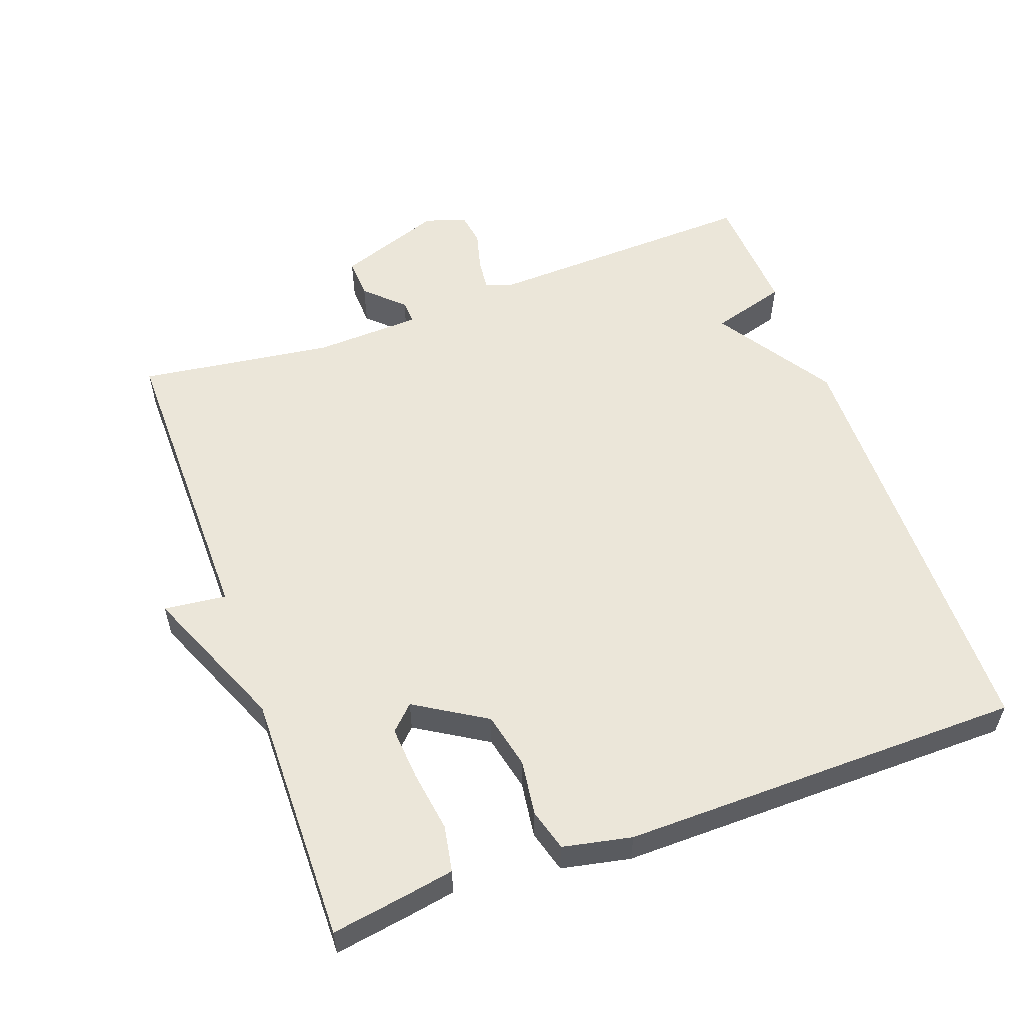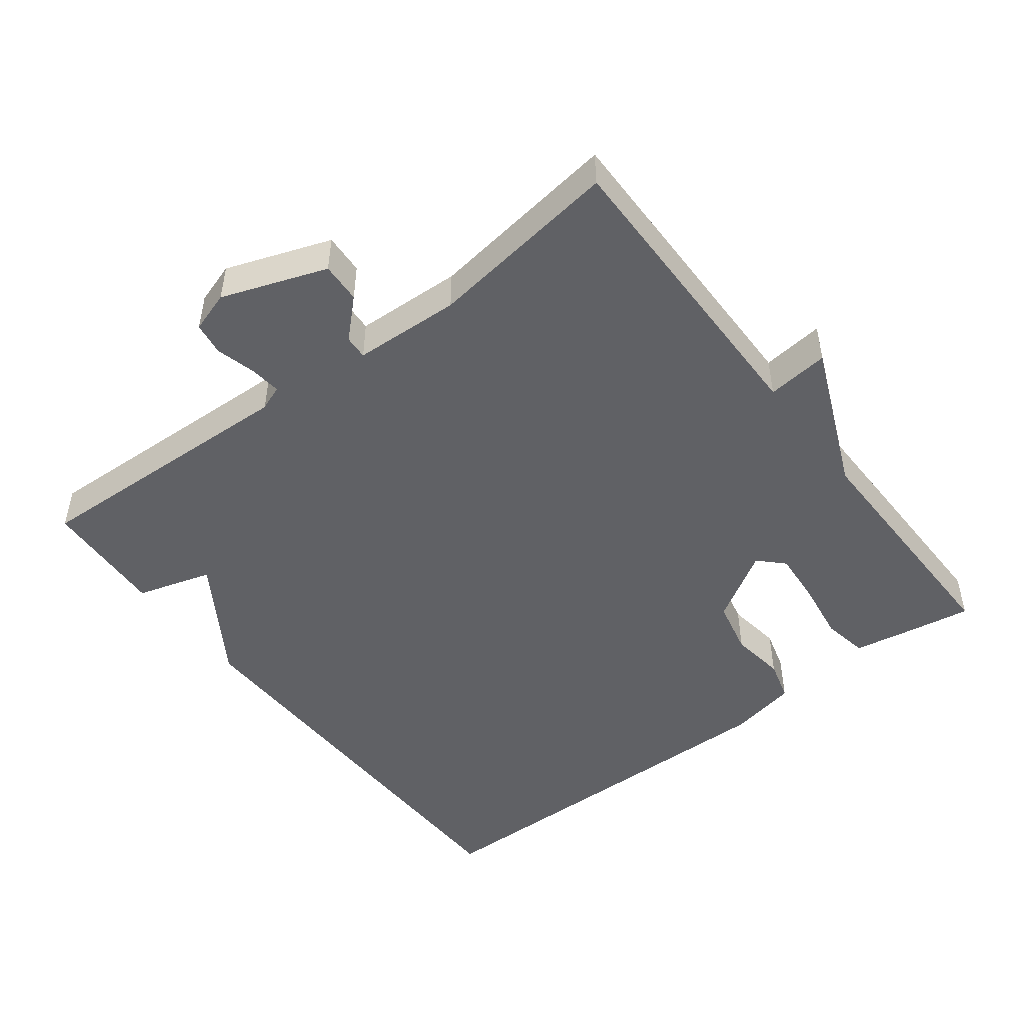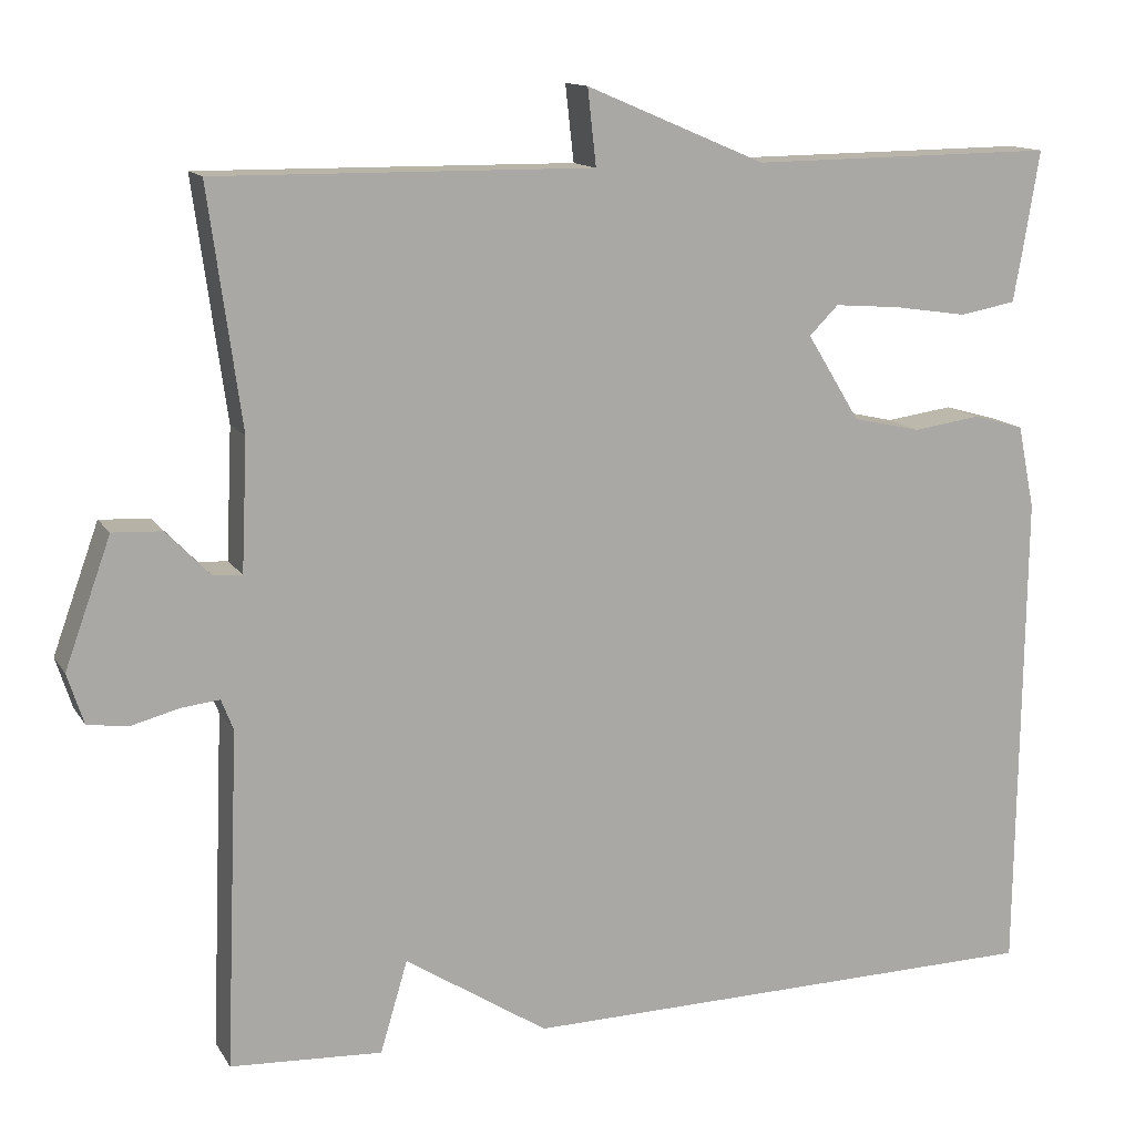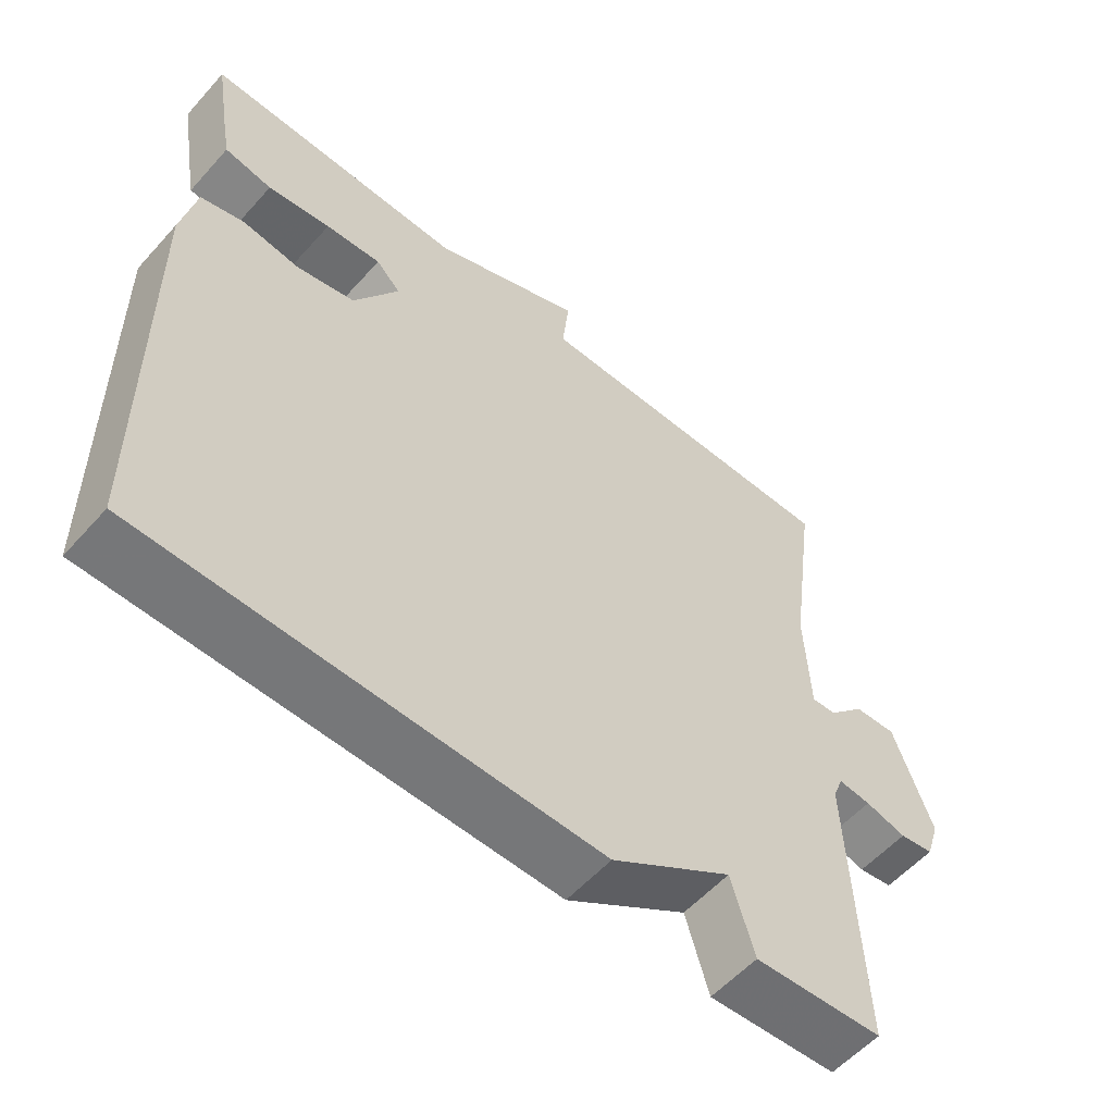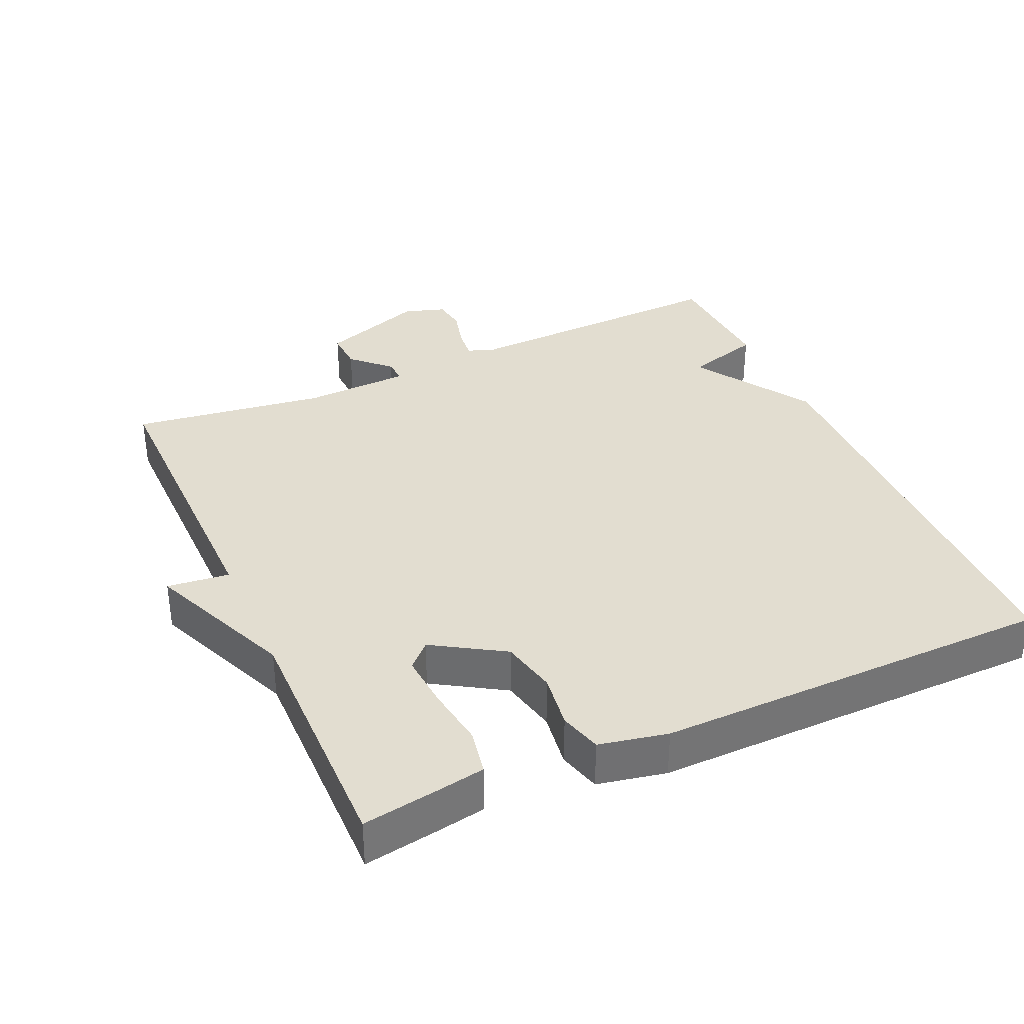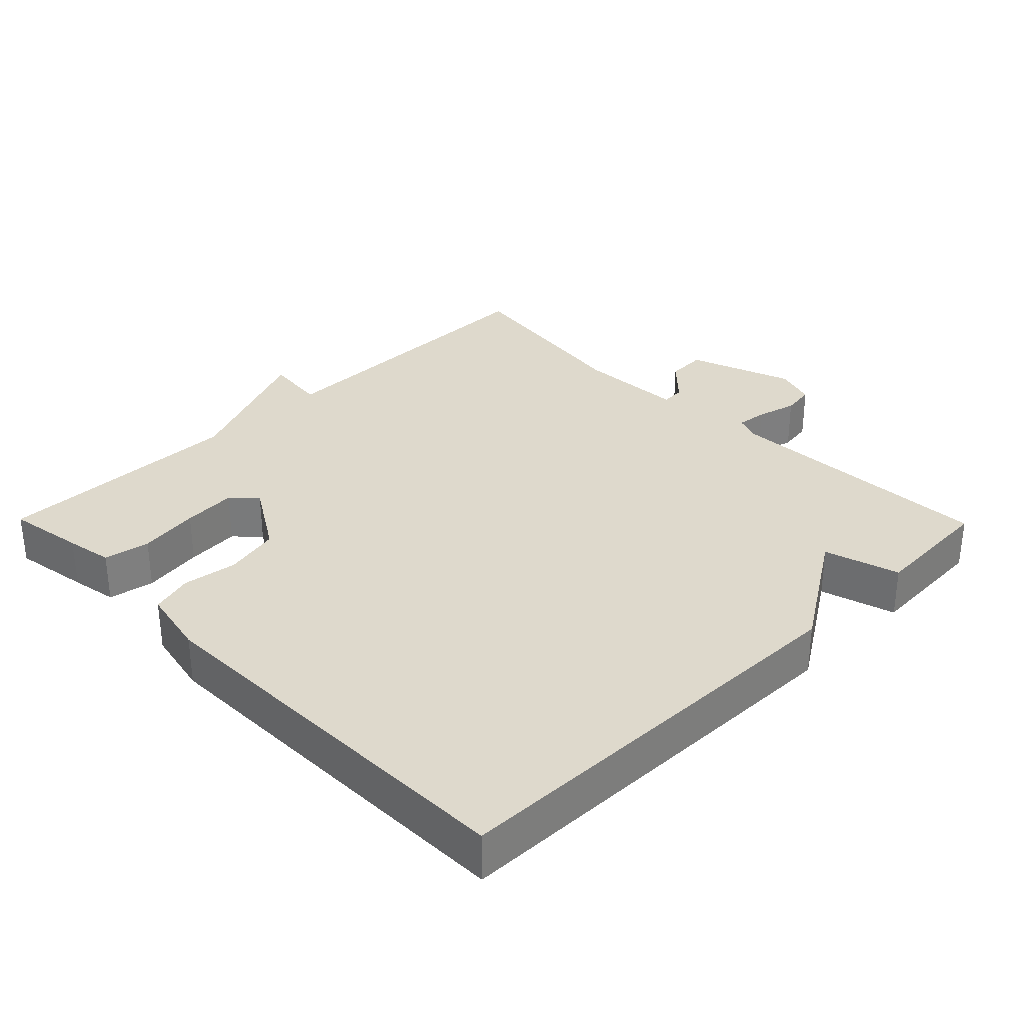
<metadata>
{"format":"obj","ext":"obj","renderer":"f3d","projection":"perspective","resolution":1024,"background":"white","views":[{"elev":55.6,"azim":70.1,"up":"+Y"},{"elev":-48.4,"azim":-52.6,"up":"+Y"},{"elev":13.2,"azim":-20.5,"up":"+Z"},{"elev":-56.6,"azim":138.8,"up":"+Z"},{"elev":35.4,"azim":65.9,"up":"+Y"},{"elev":32.0,"azim":135.5,"up":"+Y"}]}
</metadata>
<code>
v -0.5 0.07 -0.5
v -0.484 0.07 -0.105
v -0.498 0.07 -0.069
v -0.543 0.07 -0.074
v -0.6 0.07 -0.089
v -0.647 0.07 -0.082
v -0.666 0.07 -0.023
v -0.612 0.07 0.127
v -0.554 0.07 0.124
v -0.503 0.07 0.071
v -0.469 0.07 0.069
v -0.462 0.07 0.222
v -0.5 0.07 0.5
v -0.059 0.07 0.496
v -0.069 0.07 0.585
v 0.141 0.07 0.496
v 0.5 0.07 0.5
v 0.482 0.07 0.39
v 0.47 0.07 0.323
v 0.404 0.07 0.311
v 0.317 0.07 0.324
v 0.24 0.07 0.33
v 0.206 0.07 0.296
v 0.268 0.07 0.195
v 0.348 0.07 0.177
v 0.427 0.07 0.188
v 0.487 0.07 0.171
v 0.507 0.07 0.073
v 0.5 0.07 -0.5
v -0.122 0.07 -0.51
v -0.29 0.07 -0.402
v -0.322 0.07 -0.51
v -0.5 0 -0.5
v -0.484 0 -0.105
v -0.498 0 -0.069
v -0.543 0 -0.074
v -0.6 0 -0.089
v -0.647 0 -0.082
v -0.666 0 -0.023
v -0.612 0 0.127
v -0.554 0 0.124
v -0.503 0 0.071
v -0.469 0 0.069
v -0.462 0 0.222
v -0.5 0 0.5
v -0.059 0 0.496
v -0.069 0 0.585
v 0.141 0 0.496
v 0.5 0 0.5
v 0.482 0 0.39
v 0.47 0 0.323
v 0.404 0 0.311
v 0.317 0 0.324
v 0.24 0 0.33
v 0.206 0 0.296
v 0.268 0 0.195
v 0.348 0 0.177
v 0.427 0 0.188
v 0.487 0 0.171
v 0.507 0 0.073
v 0.5 0 -0.5
v -0.122 0 -0.51
v -0.29 0 -0.402
v -0.322 0 -0.51
f 31 32 1 2
f 31 2 3
f 30 31 3
f 29 30 3
f 28 29 3
f 27 28 3
f 26 27 3
f 25 26 3
f 24 25 3 4
f 5 6 7
f 4 5 7
f 24 4 7
f 23 24 7
f 22 23 7
f 19 20 21
f 18 19 21
f 17 18 21
f 16 17 21
f 16 21 22
f 15 16 22
f 14 15 22
f 12 13 14 22
f 11 12 22
f 7 8 9 10
f 7 10 11
f 7 11 22
f 34 33 64 63
f 35 34 63
f 35 63 62
f 35 62 61
f 35 61 60
f 35 60 59
f 35 59 58
f 35 58 57
f 36 35 57 56
f 39 38 37
f 39 37 36
f 39 36 56
f 39 56 55
f 39 55 54
f 53 52 51
f 53 51 50
f 53 50 49
f 53 49 48
f 54 53 48
f 54 48 47
f 54 47 46
f 54 46 45 44
f 54 44 43
f 42 41 40 39
f 43 42 39
f 54 43 39
f 1 33 34 2
f 2 34 35 3
f 3 35 36 4
f 4 36 37 5
f 5 37 38 6
f 6 38 39 7
f 7 39 40 8
f 8 40 41 9
f 9 41 42 10
f 10 42 43 11
f 11 43 44 12
f 12 44 45 13
f 13 45 46 14
f 14 46 47 15
f 15 47 48 16
f 16 48 49 17
f 17 49 50 18
f 18 50 51 19
f 19 51 52 20
f 20 52 53 21
f 21 53 54 22
f 22 54 55 23
f 23 55 56 24
f 24 56 57 25
f 25 57 58 26
f 26 58 59 27
f 27 59 60 28
f 28 60 61 29
f 29 61 62 30
f 30 62 63 31
f 31 63 64 32
f 32 64 33 1

</code>
